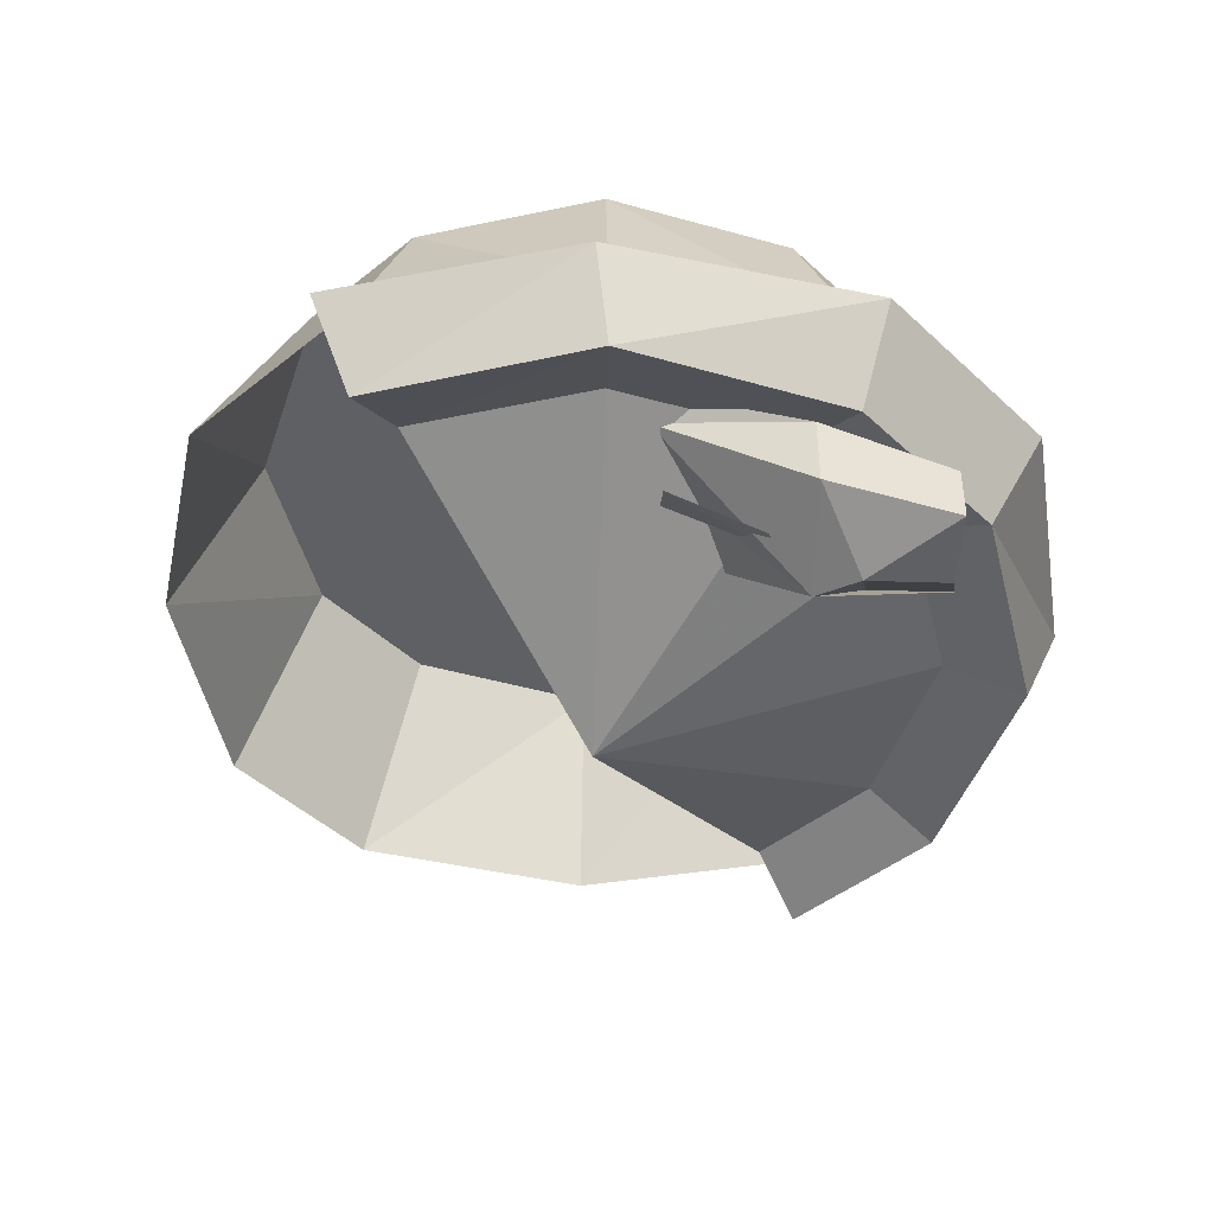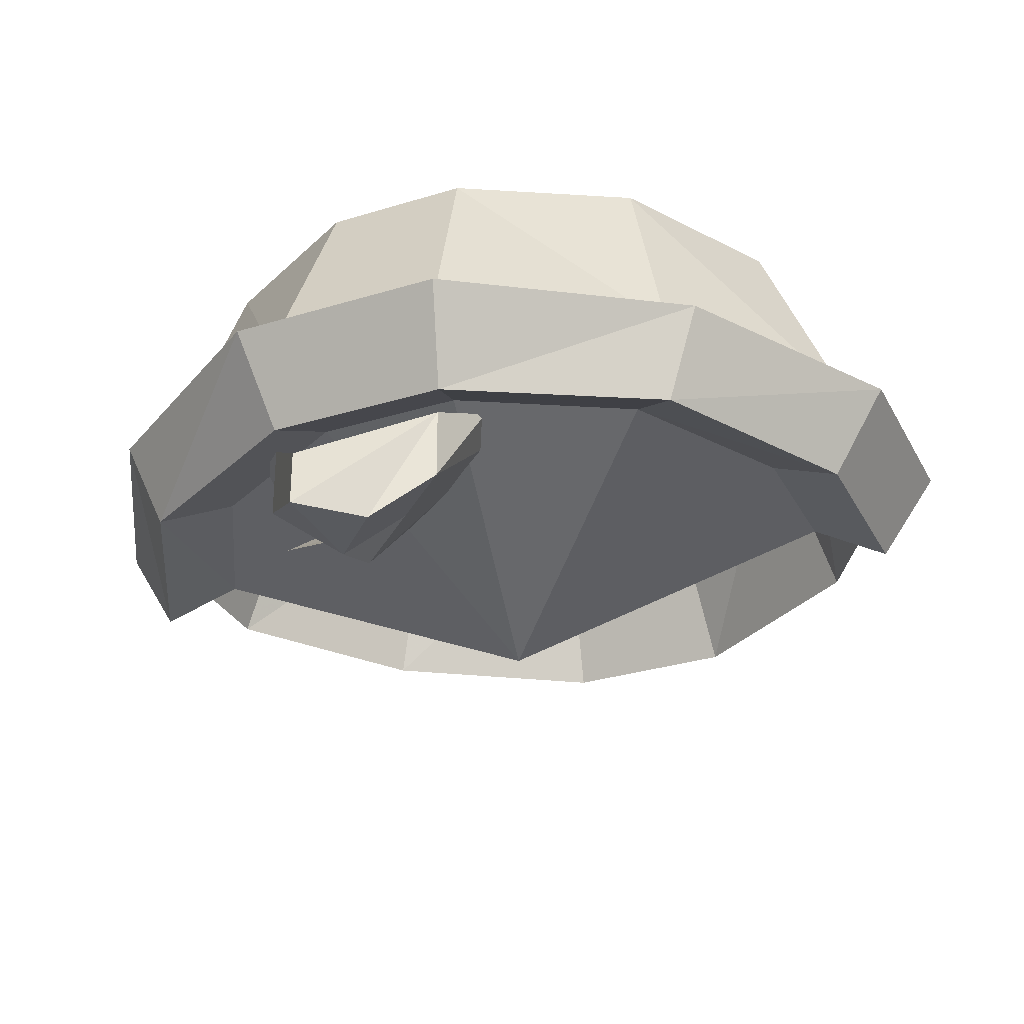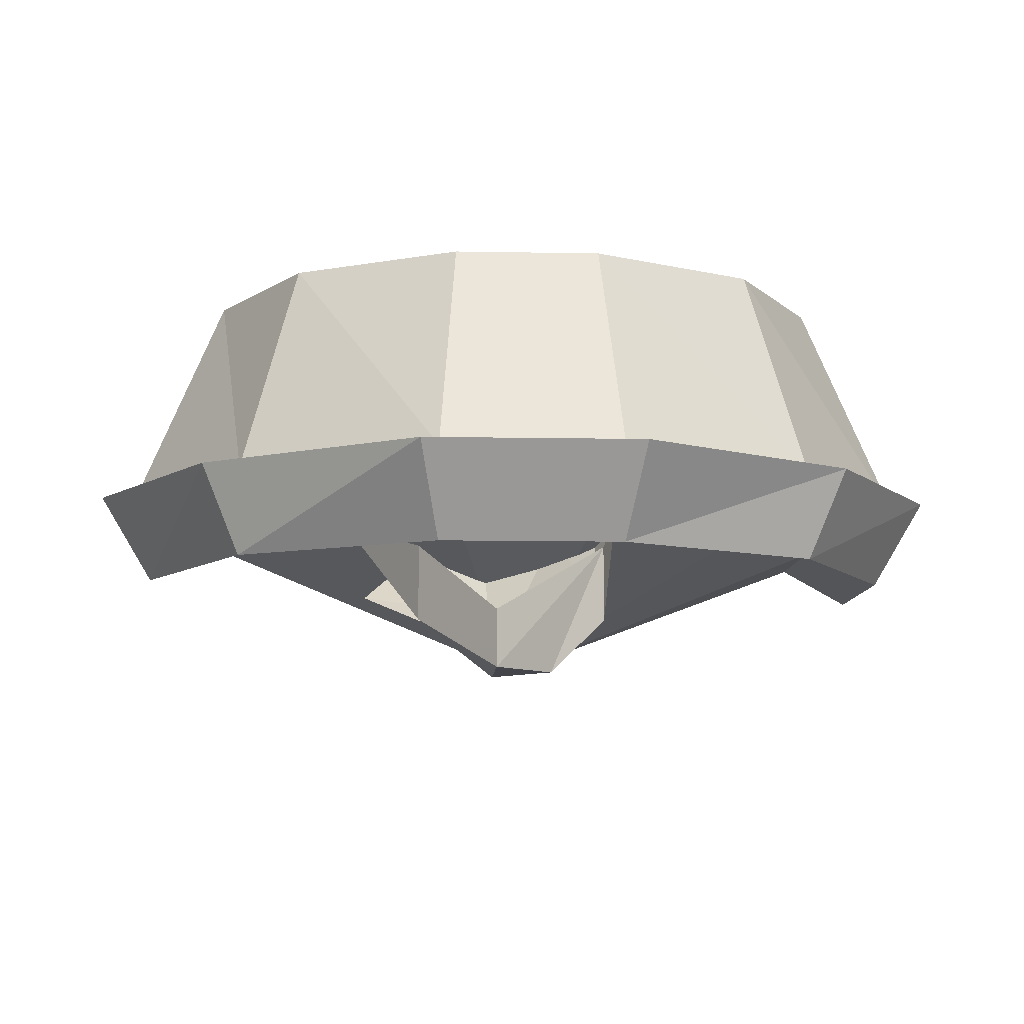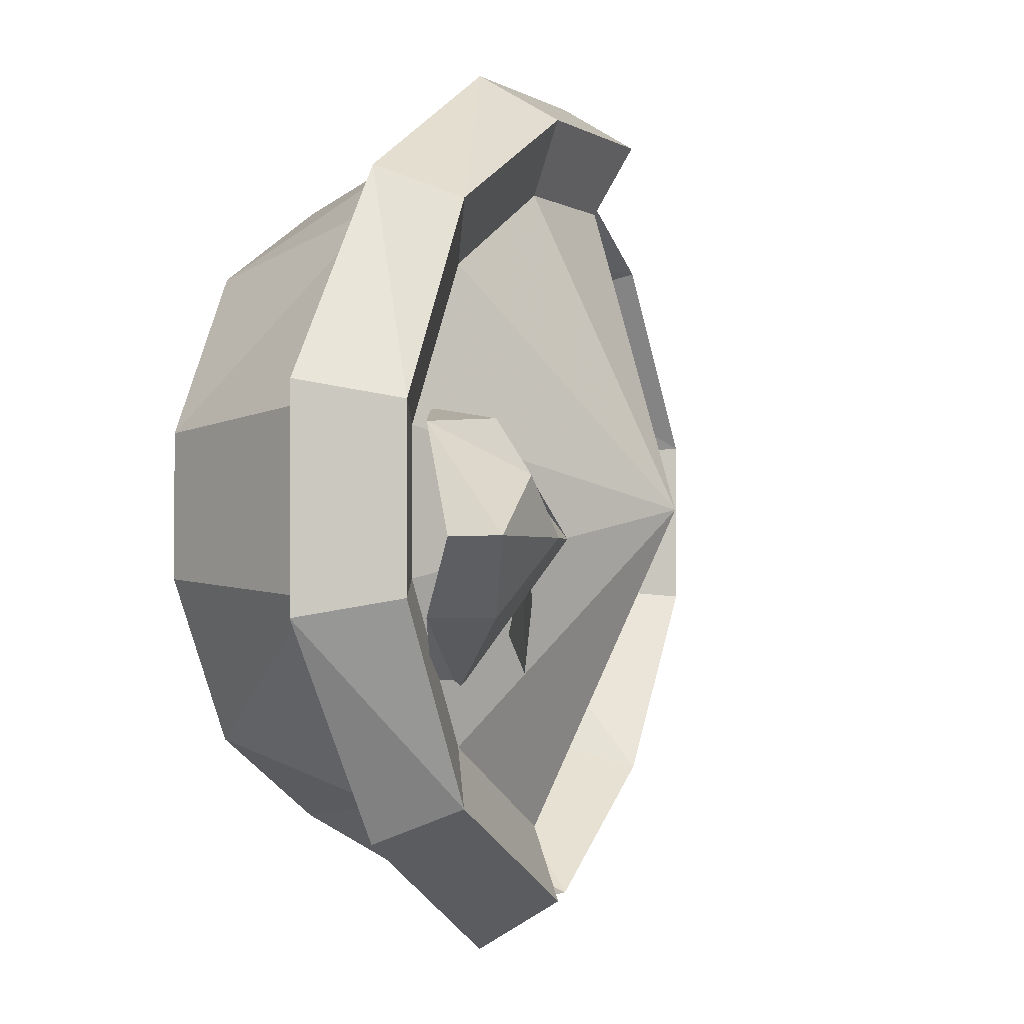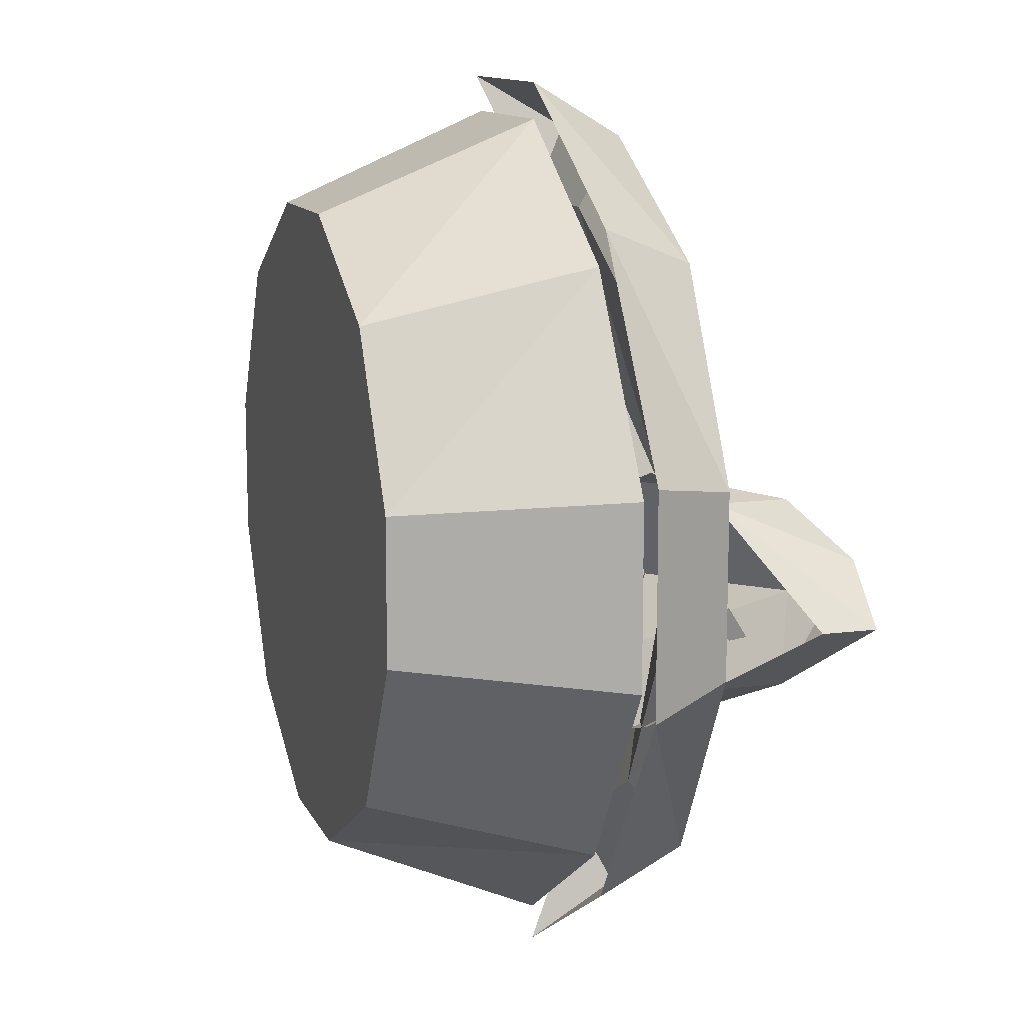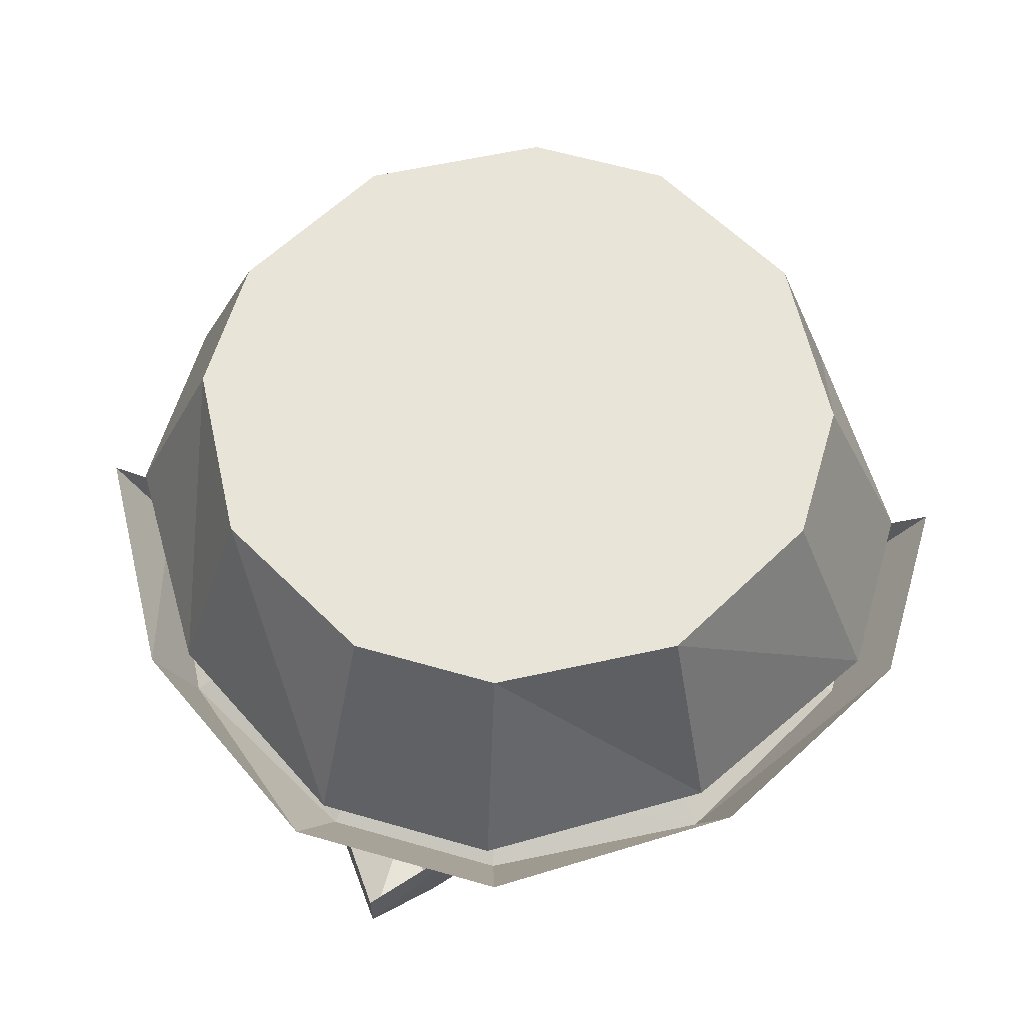
<metadata>
{"format":"obj","ext":"obj","renderer":"f3d","projection":"perspective","resolution":1024,"background":"white","views":[{"elev":-45.0,"azim":-137.1,"up":"+Y"},{"elev":-30.8,"azim":-66.1,"up":"+Y"},{"elev":-9.3,"azim":-92.9,"up":"+Y"},{"elev":-1.9,"azim":-62.5,"up":"+Z"},{"elev":12.1,"azim":-107.4,"up":"+Z"},{"elev":60.6,"azim":-73.6,"up":"+Y"}]}
</metadata>
<code>
v -0.01562 0 0.007812
v 0.08594 0 0.1094
v 0.125 0 0.03906
v 0.125 0 -0.02344
v 0.08594 0 -0.09375
v 0.01562 0 -0.1328
v -0.04688 0 -0.1328
v -0.1172 0 -0.09375
v -0.1562 0 -0.02344
v -0.1562 0 0.03906
v -0.1172 0 0.1094
v -0.04688 0 0.1484
v 0.01562 0 0.1484
v 0.1094 -0.09375 0.1328
v 0.1641 -0.09375 0.04688
v 0.1641 -0.09375 -0.03125
v 0.1094 -0.09375 -0.1172
v 0.03125 -0.09375 -0.1719
v -0.05469 -0.09375 -0.1719
v -0.1406 -0.09375 -0.1172
v -0.1953 -0.09375 -0.03125
v -0.1953 -0.09375 0.04688
v -0.1406 -0.09375 0.1328
v -0.05469 -0.09375 0.1875
v 0.02344 -0.09375 0.1875
v 0.01562 -0.007812 0.1484
v 0.08594 -0.007812 0.1094
v 0.125 -0.007812 0.03906
v 0.125 -0.007812 -0.02344
v 0.08594 -0.007812 -0.09375
v 0.01562 -0.007812 -0.1328
v -0.04688 -0.007812 -0.1328
v -0.04688 -0.1172 -0.1328
v -0.01562 -0.1406 0.007812
v -0.01562 -0.1719 0.007812
v -0.1172 -0.1172 -0.09375
v -0.1406 -0.1328 -0.1172
v -0.05469 -0.1328 -0.1641
v -0.05469 -0.09375 -0.1875
v -0.1484 -0.09375 -0.1328
v -0.2109 -0.09375 -0.03906
v -0.1875 -0.1328 -0.03125
v -0.2109 -0.09375 0.05469
v -0.1875 -0.1328 0.04688
v -0.1484 -0.09375 0.1484
v -0.1406 -0.1328 0.1328
v -0.05469 -0.09375 0.2031
v -0.05469 -0.1328 0.1797
v 0.03125 -0.09375 0.2031
v 0.02344 -0.1328 0.1797
v 0.01562 -0.1172 0.1484
v -0.04688 -0.1172 0.1484
v -0.1172 -0.1172 0.1094
v -0.1562 -0.1172 0.03906
v -0.1562 -0.1172 -0.02344
v -0.2109 -0.1641 -0.007812
v -0.1719 -0.1328 -0.03906
v -0.1719 -0.1641 -0.03906
v -0.2109 -0.1875 -0.007812
v -0.1719 -0.1328 0.03906
v -0.1875 -0.1875 0.01562
v -0.1719 -0.1641 0.03906
v -0.1406 -0.1172 0.04688
v -0.1172 -0.1172 0.03906
v -0.1016 -0.1172 0.02344
v -0.1406 -0.1797 -0.007812
v -0.09375 -0.1328 -0.007812
v -0.1016 -0.1172 -0.03906
v -0.1172 -0.1172 -0.07031
v -0.1406 -0.1172 -0.0625
v -0.1641 -0.1875 -0.007812
v -0.1484 -0.1641 0.01562
v -0.1328 -0.1562 -0.01562
v -0.1406 -0.1641 -0.03125
v -0.1172 -0.1484 -0.0625
v -0.1016 -0.1328 -0.04688
v -0.01562 -0.007812 0.007812
f 1 2 3
f 1 3 4
f 1 4 5
f 1 5 6
f 1 6 7
f 1 7 8
f 1 8 9
f 1 9 10
f 1 10 11
f 1 11 12
f 1 12 13
f 1 13 2
f 2 13 14
f 2 14 15
f 2 15 3
f 3 15 16
f 3 16 4
f 4 16 17
f 4 17 5
f 5 17 18
f 5 18 6
f 6 18 19
f 6 19 7
f 7 19 20
f 7 20 8
f 8 20 21
f 8 21 9
f 9 21 22
f 9 22 10
f 10 22 23
f 10 23 11
f 11 23 24
f 11 24 12
f 12 24 25
f 12 25 13
f 13 25 14
f 14 25 26
f 14 26 27
f 14 27 15
f 15 27 28
f 15 28 16
f 16 28 29
f 16 29 17
f 17 29 30
f 17 30 18
f 18 30 31
f 18 31 19
f 19 31 32
f 28 27 77
f 28 77 29
f 29 77 30
f 30 77 31
f 31 77 32
f 77 27 26
f 19 32 33
f 33 32 34
f 51 34 32
f 51 32 26
f 51 26 25
f 60 62 63
f 63 62 64
f 64 62 65
f 65 62 66
f 65 66 67
f 67 66 68
f 68 66 69
f 69 66 58
f 69 58 57
f 69 57 70
f 61 71 72
f 33 34 35
f 33 36 37
f 33 37 38
f 33 38 39
f 39 38 40
f 40 38 37
f 40 37 41
f 41 37 42
f 41 42 43
f 43 42 44
f 43 44 45
f 45 44 46
f 45 46 47
f 47 46 48
f 47 48 49
f 49 48 50
f 49 50 51
f 51 50 52
f 51 35 34
f 50 48 52
f 52 48 53
f 36 55 42
f 36 42 37
f 48 46 53
f 53 46 54
f 54 46 44
f 54 44 55
f 55 44 42
f 33 35 36
f 51 52 35
f 52 53 35
f 35 53 54
f 35 54 55
f 35 55 36
f 56 57 58
f 56 58 59
f 56 59 60
f 60 59 61
f 60 61 62
f 59 58 71
f 59 71 61
f 61 72 62
f 73 74 75
f 73 75 76
f 66 72 71
f 66 71 58

</code>
